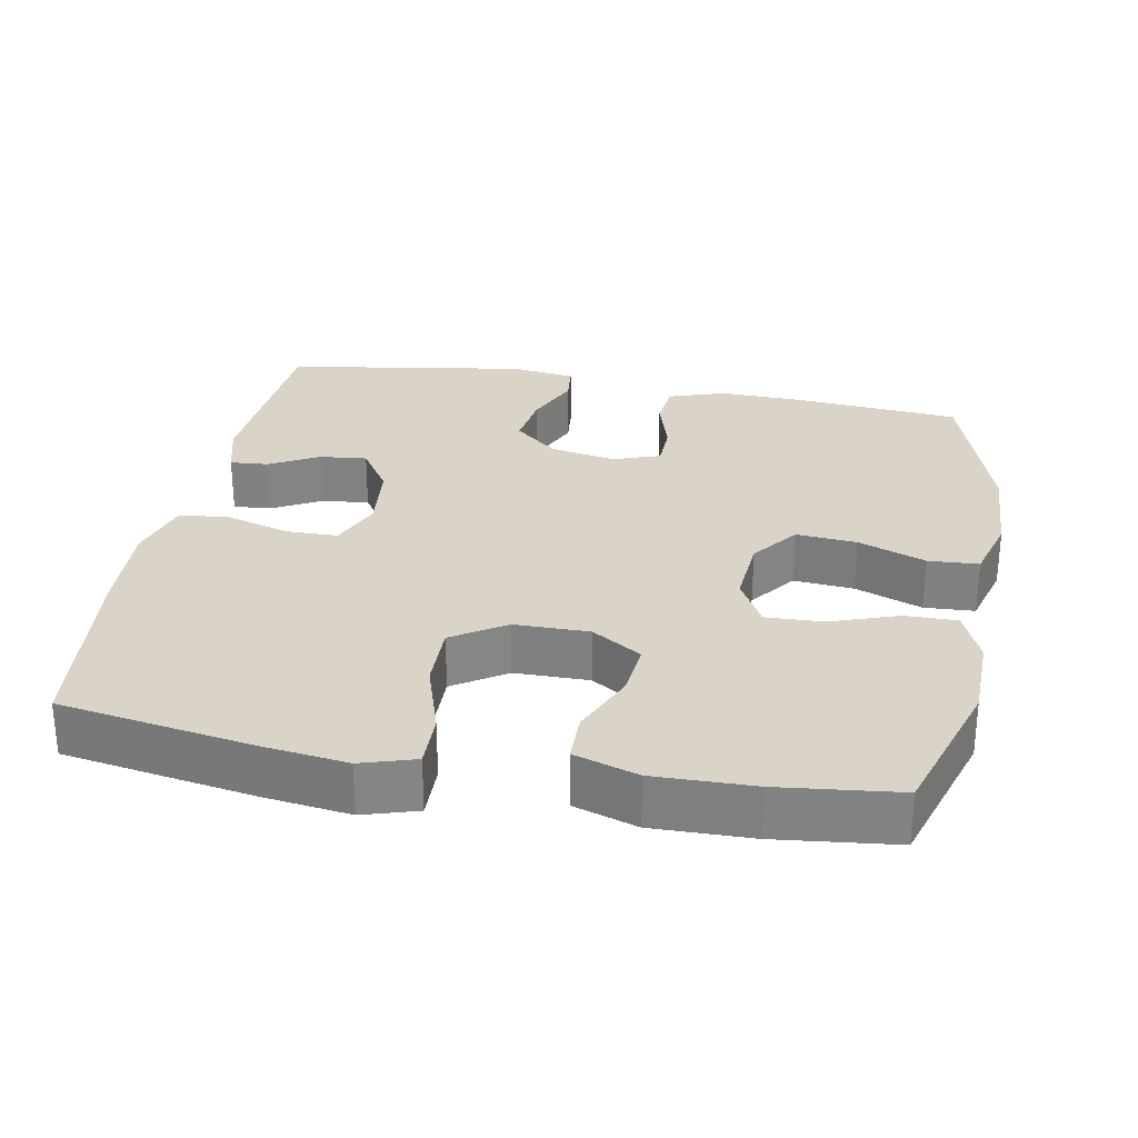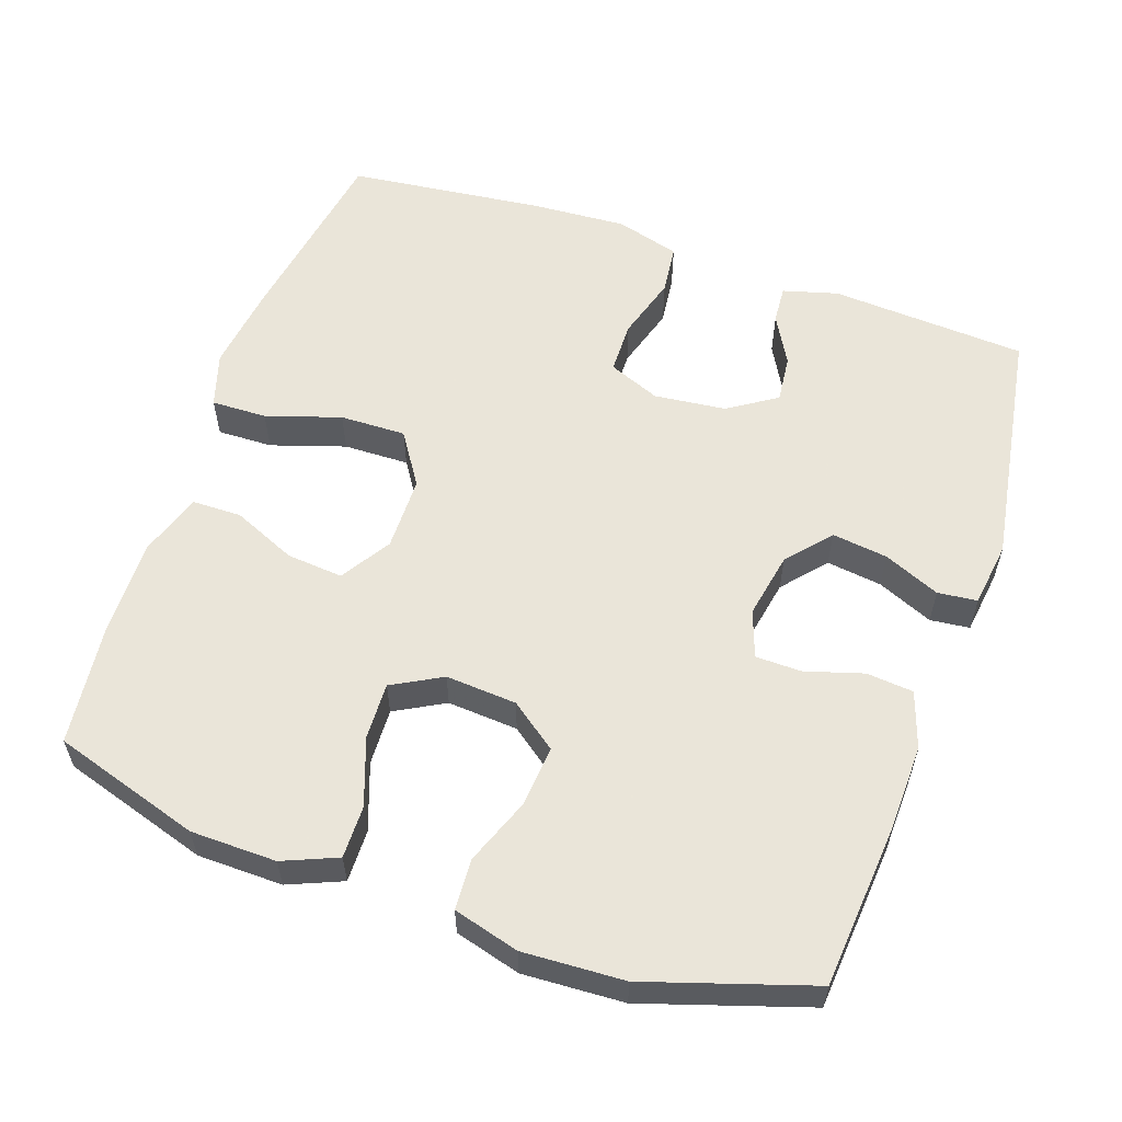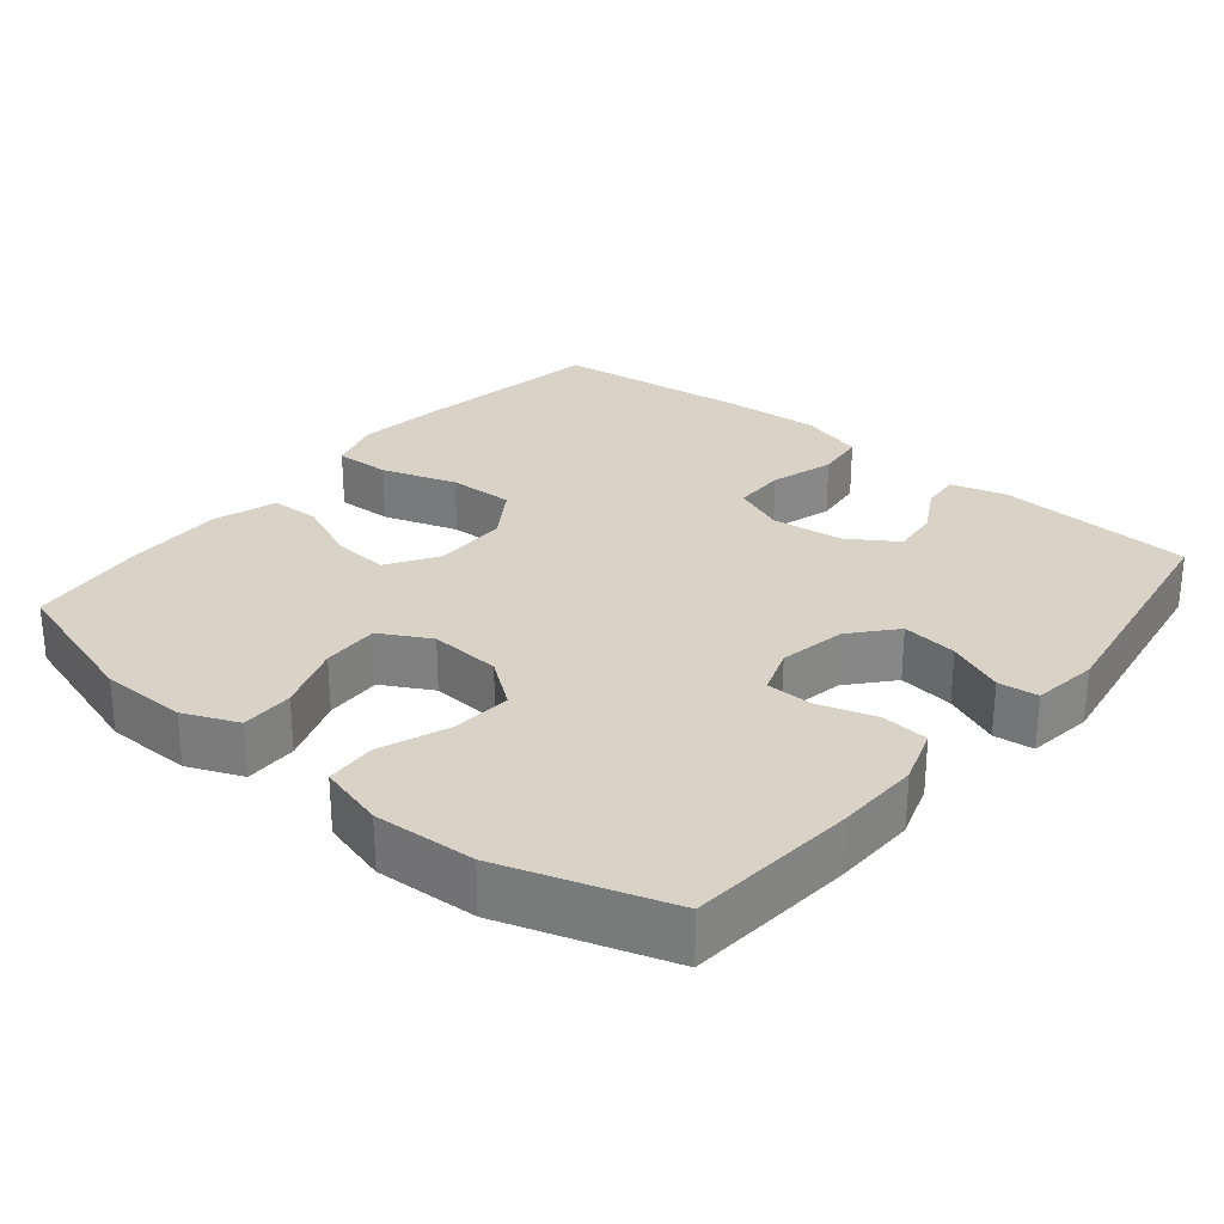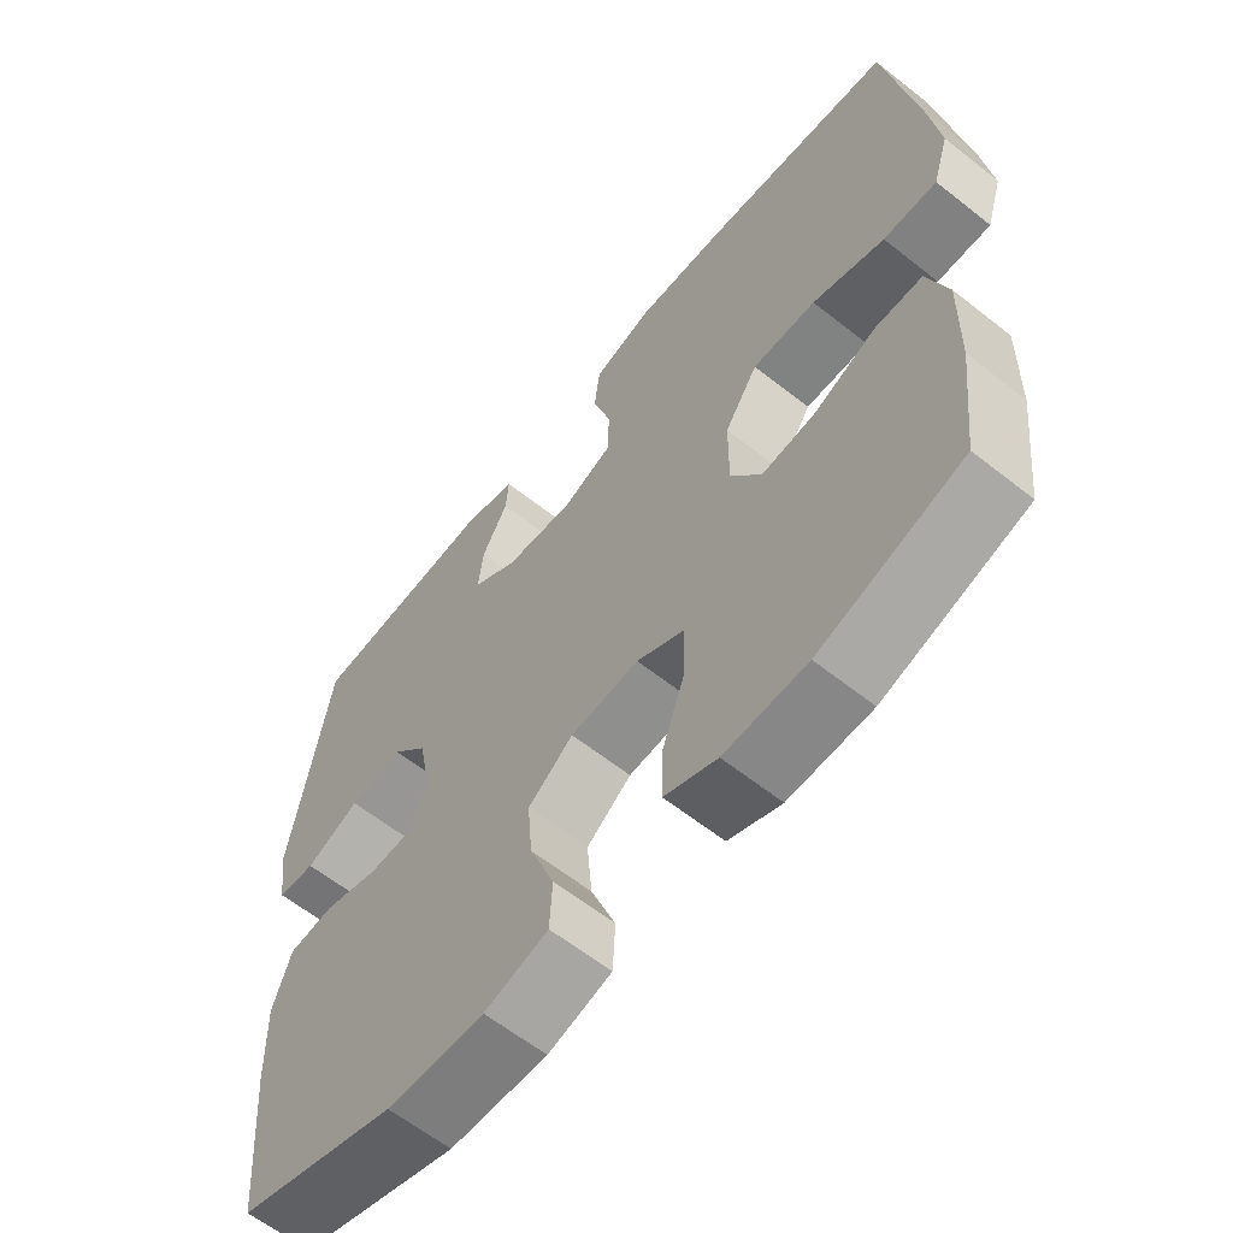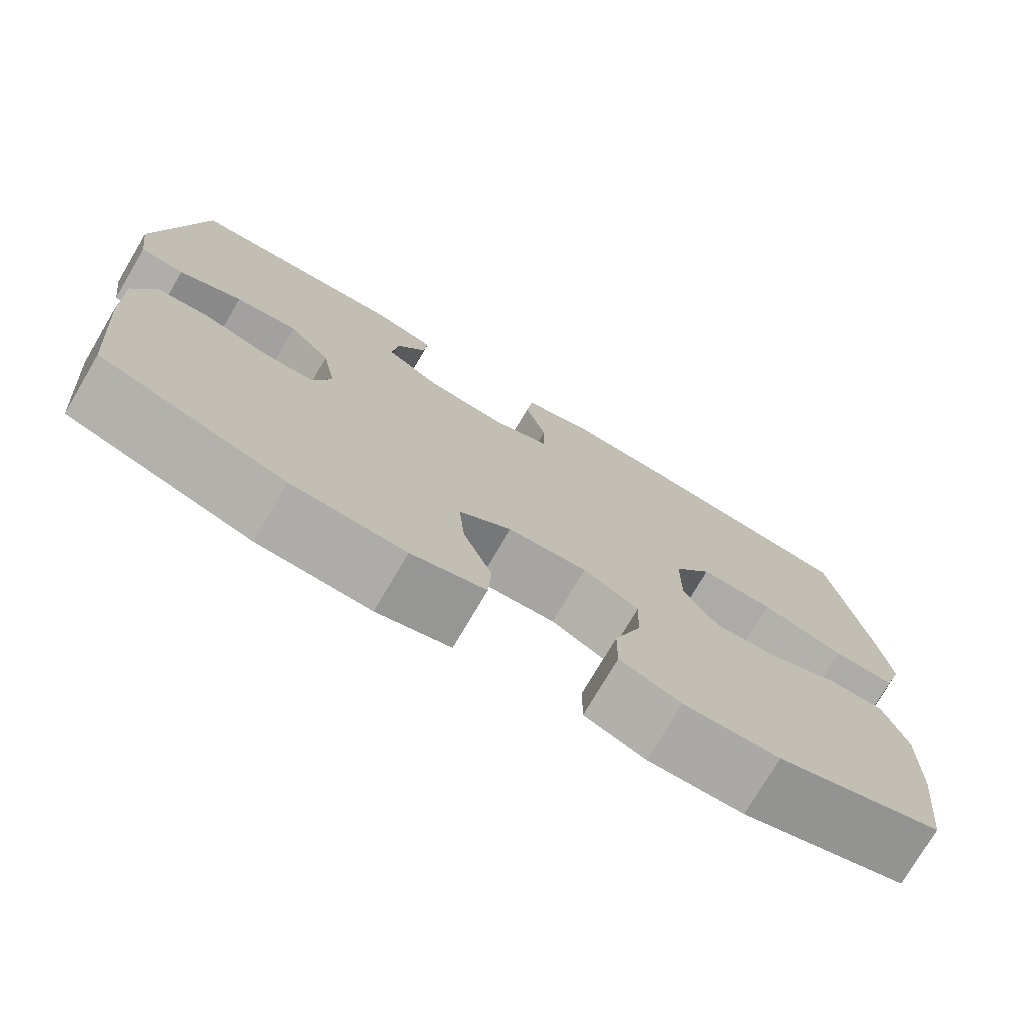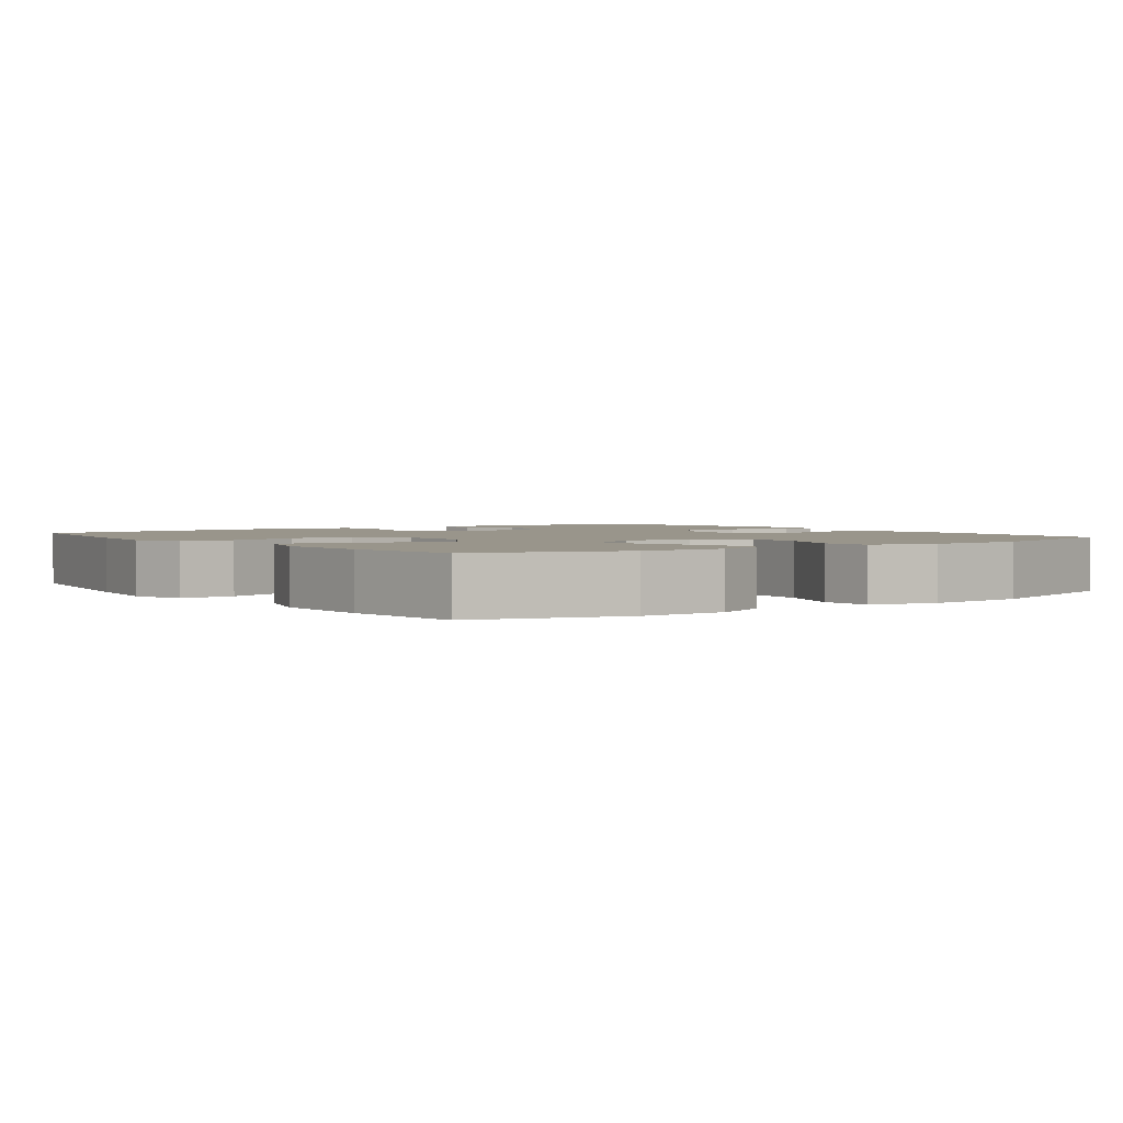
<metadata>
{"format":"obj","ext":"obj","renderer":"f3d","projection":"perspective","resolution":1024,"background":"white","views":[{"elev":28.5,"azim":100.7,"up":"+Y"},{"elev":57.7,"azim":-160.9,"up":"+Y"},{"elev":27.8,"azim":-140.5,"up":"+Y"},{"elev":-61.7,"azim":51.2,"up":"+Z"},{"elev":-75.7,"azim":-30.5,"up":"+Z"},{"elev":2.2,"azim":143.5,"up":"+Y"}]}
</metadata>
<code>
v 0.5 0.07 0.5
v 0.543 0.07 0.238
v 0.558 0.07 0.121
v 0.535 0.07 0.047
v 0.459 0.07 0.049
v 0.357 0.07 0.082
v 0.267 0.07 0.084
v 0.22 0.07 0.012
v 0.219 0.07 -0.09
v 0.262 0.07 -0.158
v 0.339 0.07 -0.151
v 0.426 0.07 -0.113
v 0.494 0.07 -0.114
v 0.522 0.07 -0.201
v 0.519 0.07 -0.337
v 0.5 0.07 -0.5
v 0.298 0.07 -0.563
v 0.181 0.07 -0.565
v 0.107 0.07 -0.534
v 0.108 0.07 -0.462
v 0.141 0.07 -0.37
v 0.144 0.07 -0.292
v 0.076 0.07 -0.255
v -0.021 0.07 -0.262
v -0.085 0.07 -0.31
v -0.078 0.07 -0.393
v -0.043 0.07 -0.485
v -0.047 0.07 -0.554
v -0.137 0.07 -0.579
v -0.275 0.07 -0.572
v -0.5 0.07 -0.5
v -0.519 0.07 -0.274
v -0.522 0.07 -0.157
v -0.496 0.07 -0.08
v -0.432 0.07 -0.074
v -0.353 0.07 -0.098
v -0.29 0.07 -0.097
v -0.267 0.07 -0.033
v -0.284 0.07 0.058
v -0.335 0.07 0.117
v -0.411 0.07 0.107
v -0.488 0.07 0.074
v -0.542 0.07 0.08
v -0.554 0.07 0.169
v -0.5 0.07 0.5
v -0.231 0.07 0.517
v -0.156 0.07 0.496
v -0.16 0.07 0.444
v -0.197 0.07 0.377
v -0.204 0.07 0.312
v -0.138 0.07 0.269
v -0.04 0.07 0.258
v 0.031 0.07 0.287
v 0.032 0.07 0.359
v 0.006 0.07 0.446
v 0.014 0.07 0.514
v 0.101 0.07 0.539
v 0.231 0.07 0.531
v 0.5 0 0.5
v 0.543 0 0.238
v 0.558 0 0.121
v 0.535 0 0.047
v 0.459 0 0.049
v 0.357 0 0.082
v 0.267 0 0.084
v 0.22 0 0.012
v 0.219 0 -0.09
v 0.262 0 -0.158
v 0.339 0 -0.151
v 0.426 0 -0.113
v 0.494 0 -0.114
v 0.522 0 -0.201
v 0.519 0 -0.337
v 0.5 0 -0.5
v 0.298 0 -0.563
v 0.181 0 -0.565
v 0.107 0 -0.534
v 0.108 0 -0.462
v 0.141 0 -0.37
v 0.144 0 -0.292
v 0.076 0 -0.255
v -0.021 0 -0.262
v -0.085 0 -0.31
v -0.078 0 -0.393
v -0.043 0 -0.485
v -0.047 0 -0.554
v -0.137 0 -0.579
v -0.275 0 -0.572
v -0.5 0 -0.5
v -0.519 0 -0.274
v -0.522 0 -0.157
v -0.496 0 -0.08
v -0.432 0 -0.074
v -0.353 0 -0.098
v -0.29 0 -0.097
v -0.267 0 -0.033
v -0.284 0 0.058
v -0.335 0 0.117
v -0.411 0 0.107
v -0.488 0 0.074
v -0.542 0 0.08
v -0.554 0 0.169
v -0.5 0 0.5
v -0.231 0 0.517
v -0.156 0 0.496
v -0.16 0 0.444
v -0.197 0 0.377
v -0.204 0 0.312
v -0.138 0 0.269
v -0.04 0 0.258
v 0.031 0 0.287
v 0.032 0 0.359
v 0.006 0 0.446
v 0.014 0 0.514
v 0.101 0 0.539
v 0.231 0 0.531
f 4 5 6
f 3 4 6
f 2 3 6
f 1 2 6
f 58 1 6
f 57 58 6
f 56 57 6
f 55 56 6
f 54 55 6
f 53 54 6 7
f 52 53 7 8
f 51 52 8 9
f 50 51 9 10
f 47 48 49
f 46 47 49
f 45 46 49
f 44 45 49
f 43 44 49
f 42 43 49
f 41 42 49
f 40 41 49 50
f 39 40 50 10
f 34 35 36
f 33 34 36
f 32 33 36
f 31 32 36
f 30 31 36
f 29 30 36
f 28 29 36
f 27 28 36
f 26 27 36
f 25 26 36 37
f 24 25 37 38
f 19 20 21
f 18 19 21
f 17 18 21
f 16 17 21
f 15 16 21
f 14 15 21
f 13 14 21
f 12 13 21
f 11 12 21
f 10 11 21 22
f 38 39 10
f 24 38 10
f 23 24 10
f 10 22 23
f 64 63 62
f 64 62 61
f 64 61 60
f 64 60 59
f 64 59 116
f 64 116 115
f 64 115 114
f 64 114 113
f 64 113 112
f 65 64 112 111
f 66 65 111 110
f 67 66 110 109
f 68 67 109 108
f 107 106 105
f 107 105 104
f 107 104 103
f 107 103 102
f 107 102 101
f 107 101 100
f 107 100 99
f 108 107 99 98
f 68 108 98 97
f 94 93 92
f 94 92 91
f 94 91 90
f 94 90 89
f 94 89 88
f 94 88 87
f 94 87 86
f 94 86 85
f 94 85 84
f 95 94 84 83
f 96 95 83 82
f 79 78 77
f 79 77 76
f 79 76 75
f 79 75 74
f 79 74 73
f 79 73 72
f 79 72 71
f 79 71 70
f 79 70 69
f 80 79 69 68
f 68 97 96
f 68 96 82
f 68 82 81
f 81 80 68
f 1 59 60 2
f 2 60 61 3
f 3 61 62 4
f 4 62 63 5
f 5 63 64 6
f 6 64 65 7
f 7 65 66 8
f 8 66 67 9
f 9 67 68 10
f 10 68 69 11
f 11 69 70 12
f 12 70 71 13
f 13 71 72 14
f 14 72 73 15
f 15 73 74 16
f 16 74 75 17
f 17 75 76 18
f 18 76 77 19
f 19 77 78 20
f 20 78 79 21
f 21 79 80 22
f 22 80 81 23
f 23 81 82 24
f 24 82 83 25
f 25 83 84 26
f 26 84 85 27
f 27 85 86 28
f 28 86 87 29
f 29 87 88 30
f 30 88 89 31
f 31 89 90 32
f 32 90 91 33
f 33 91 92 34
f 34 92 93 35
f 35 93 94 36
f 36 94 95 37
f 37 95 96 38
f 38 96 97 39
f 39 97 98 40
f 40 98 99 41
f 41 99 100 42
f 42 100 101 43
f 43 101 102 44
f 44 102 103 45
f 45 103 104 46
f 46 104 105 47
f 47 105 106 48
f 48 106 107 49
f 49 107 108 50
f 50 108 109 51
f 51 109 110 52
f 52 110 111 53
f 53 111 112 54
f 54 112 113 55
f 55 113 114 56
f 56 114 115 57
f 57 115 116 58
f 58 116 59 1

</code>
